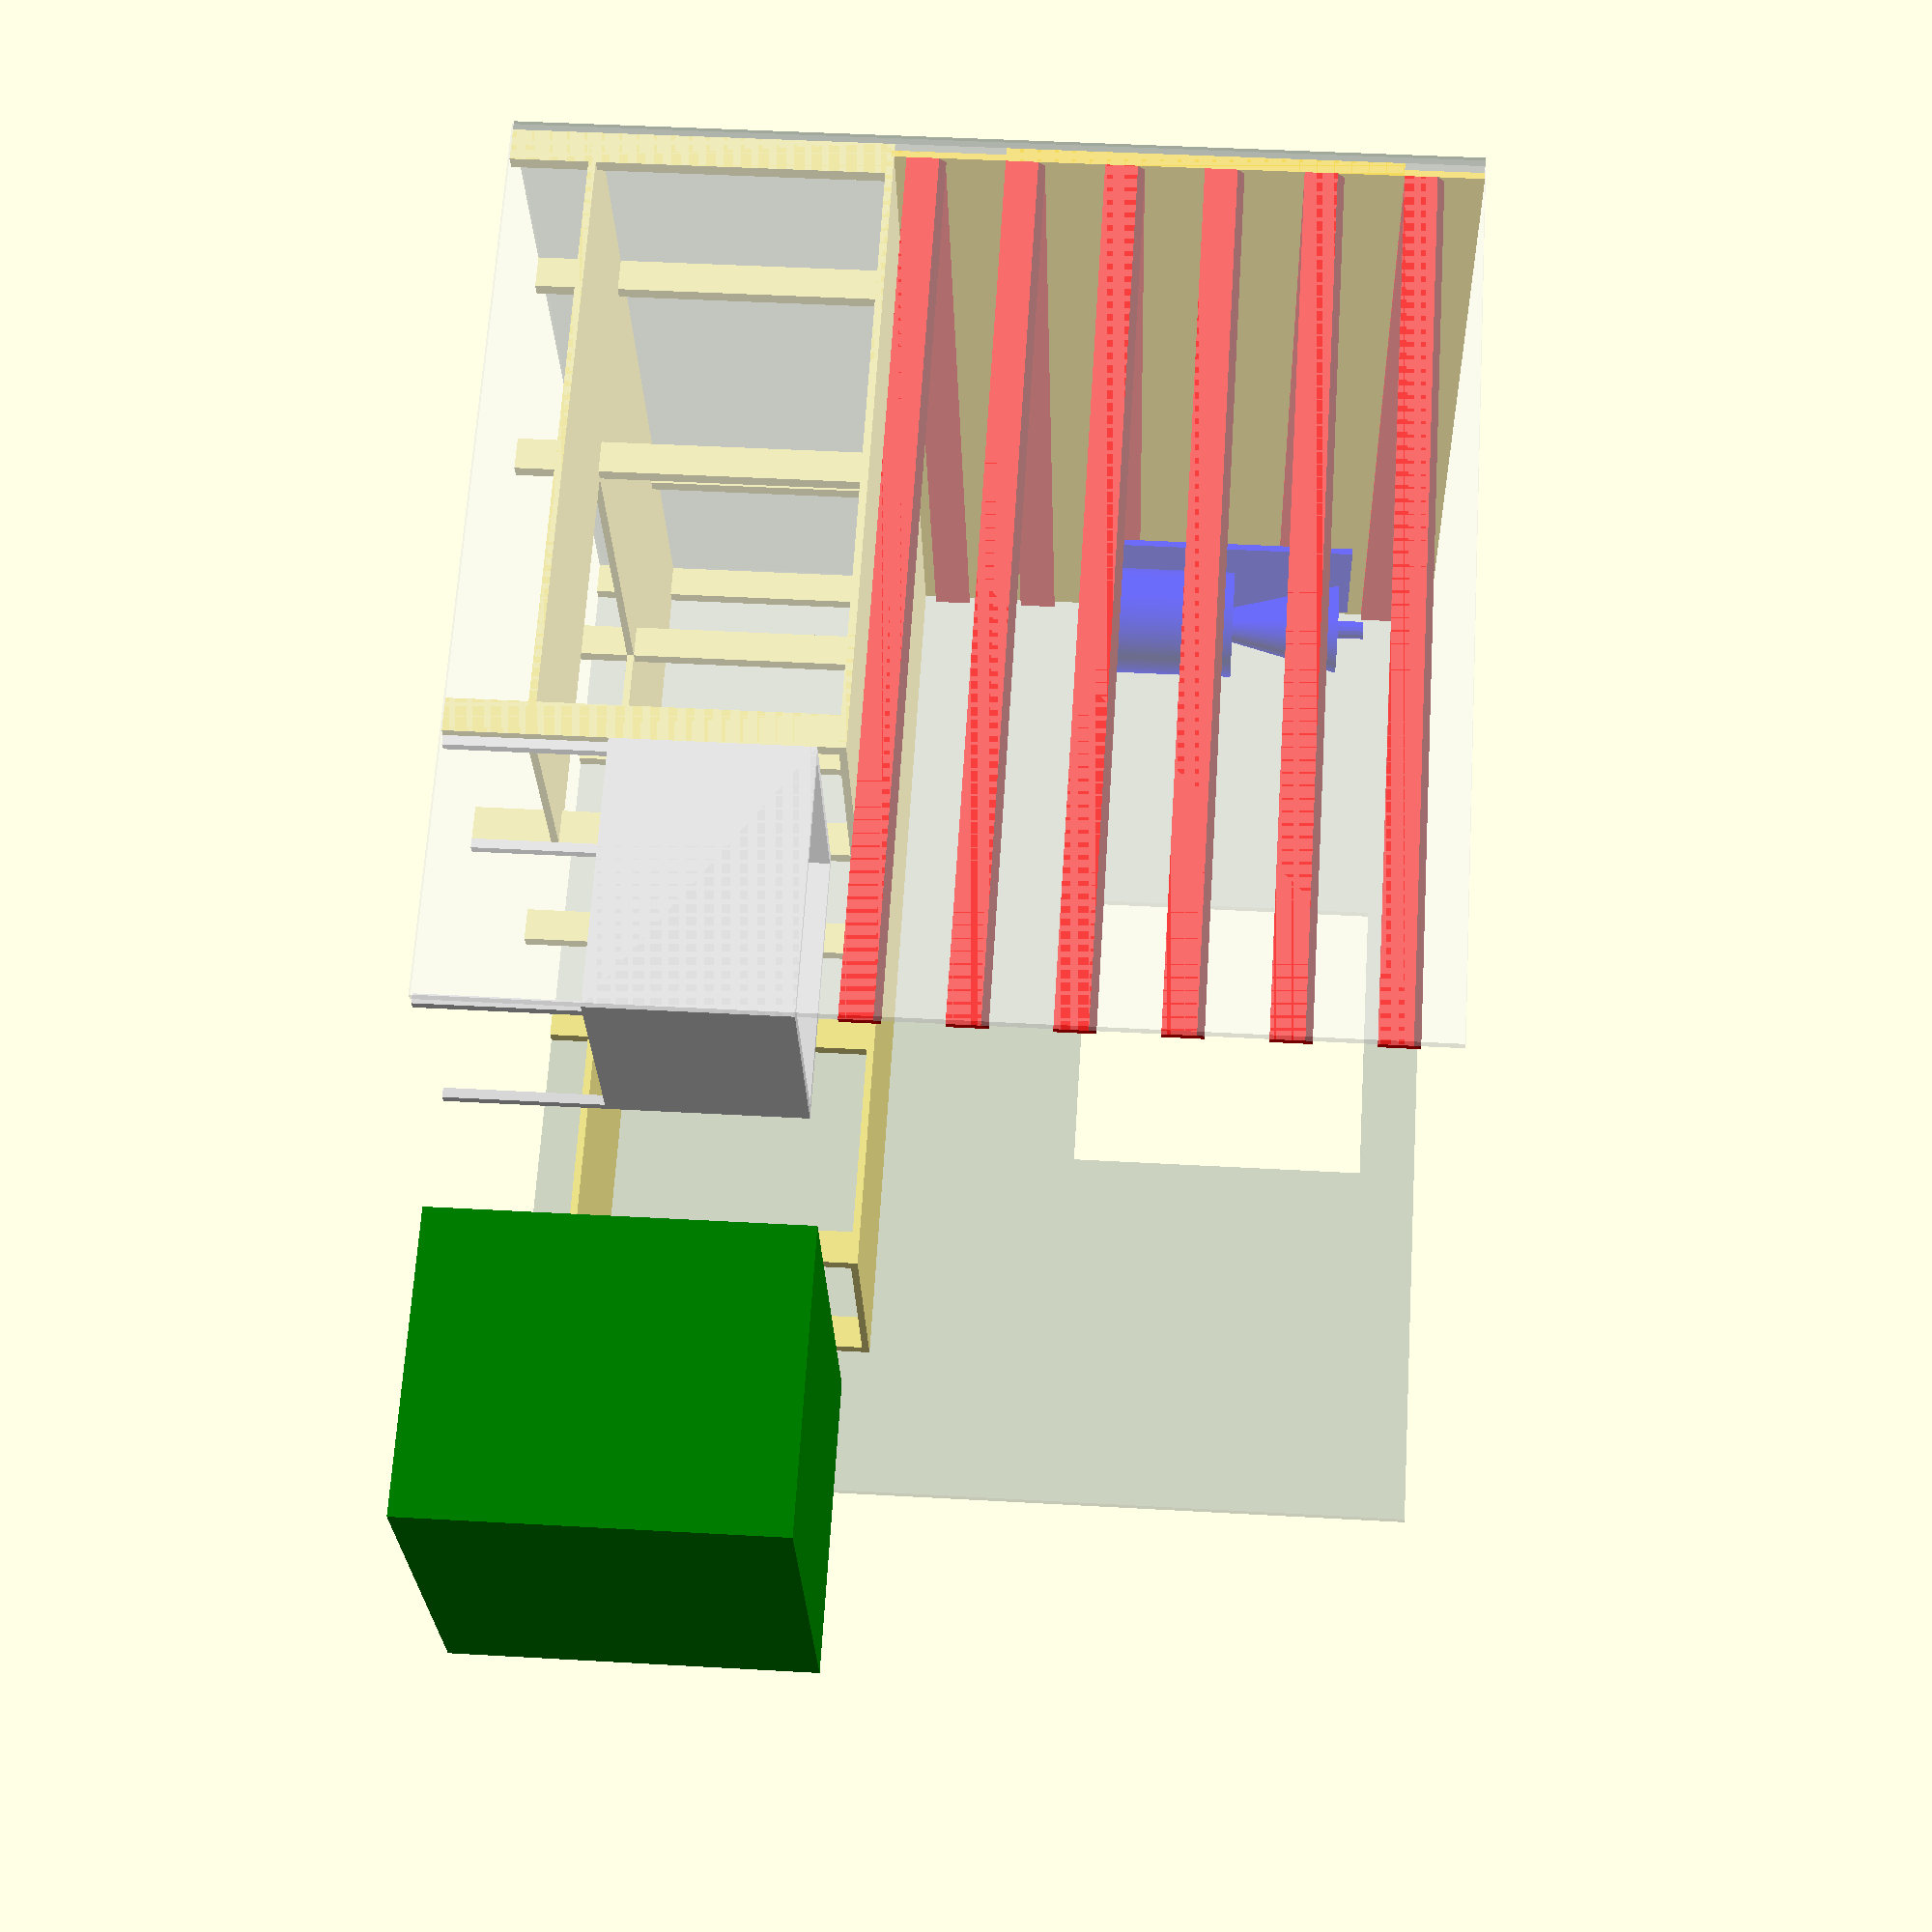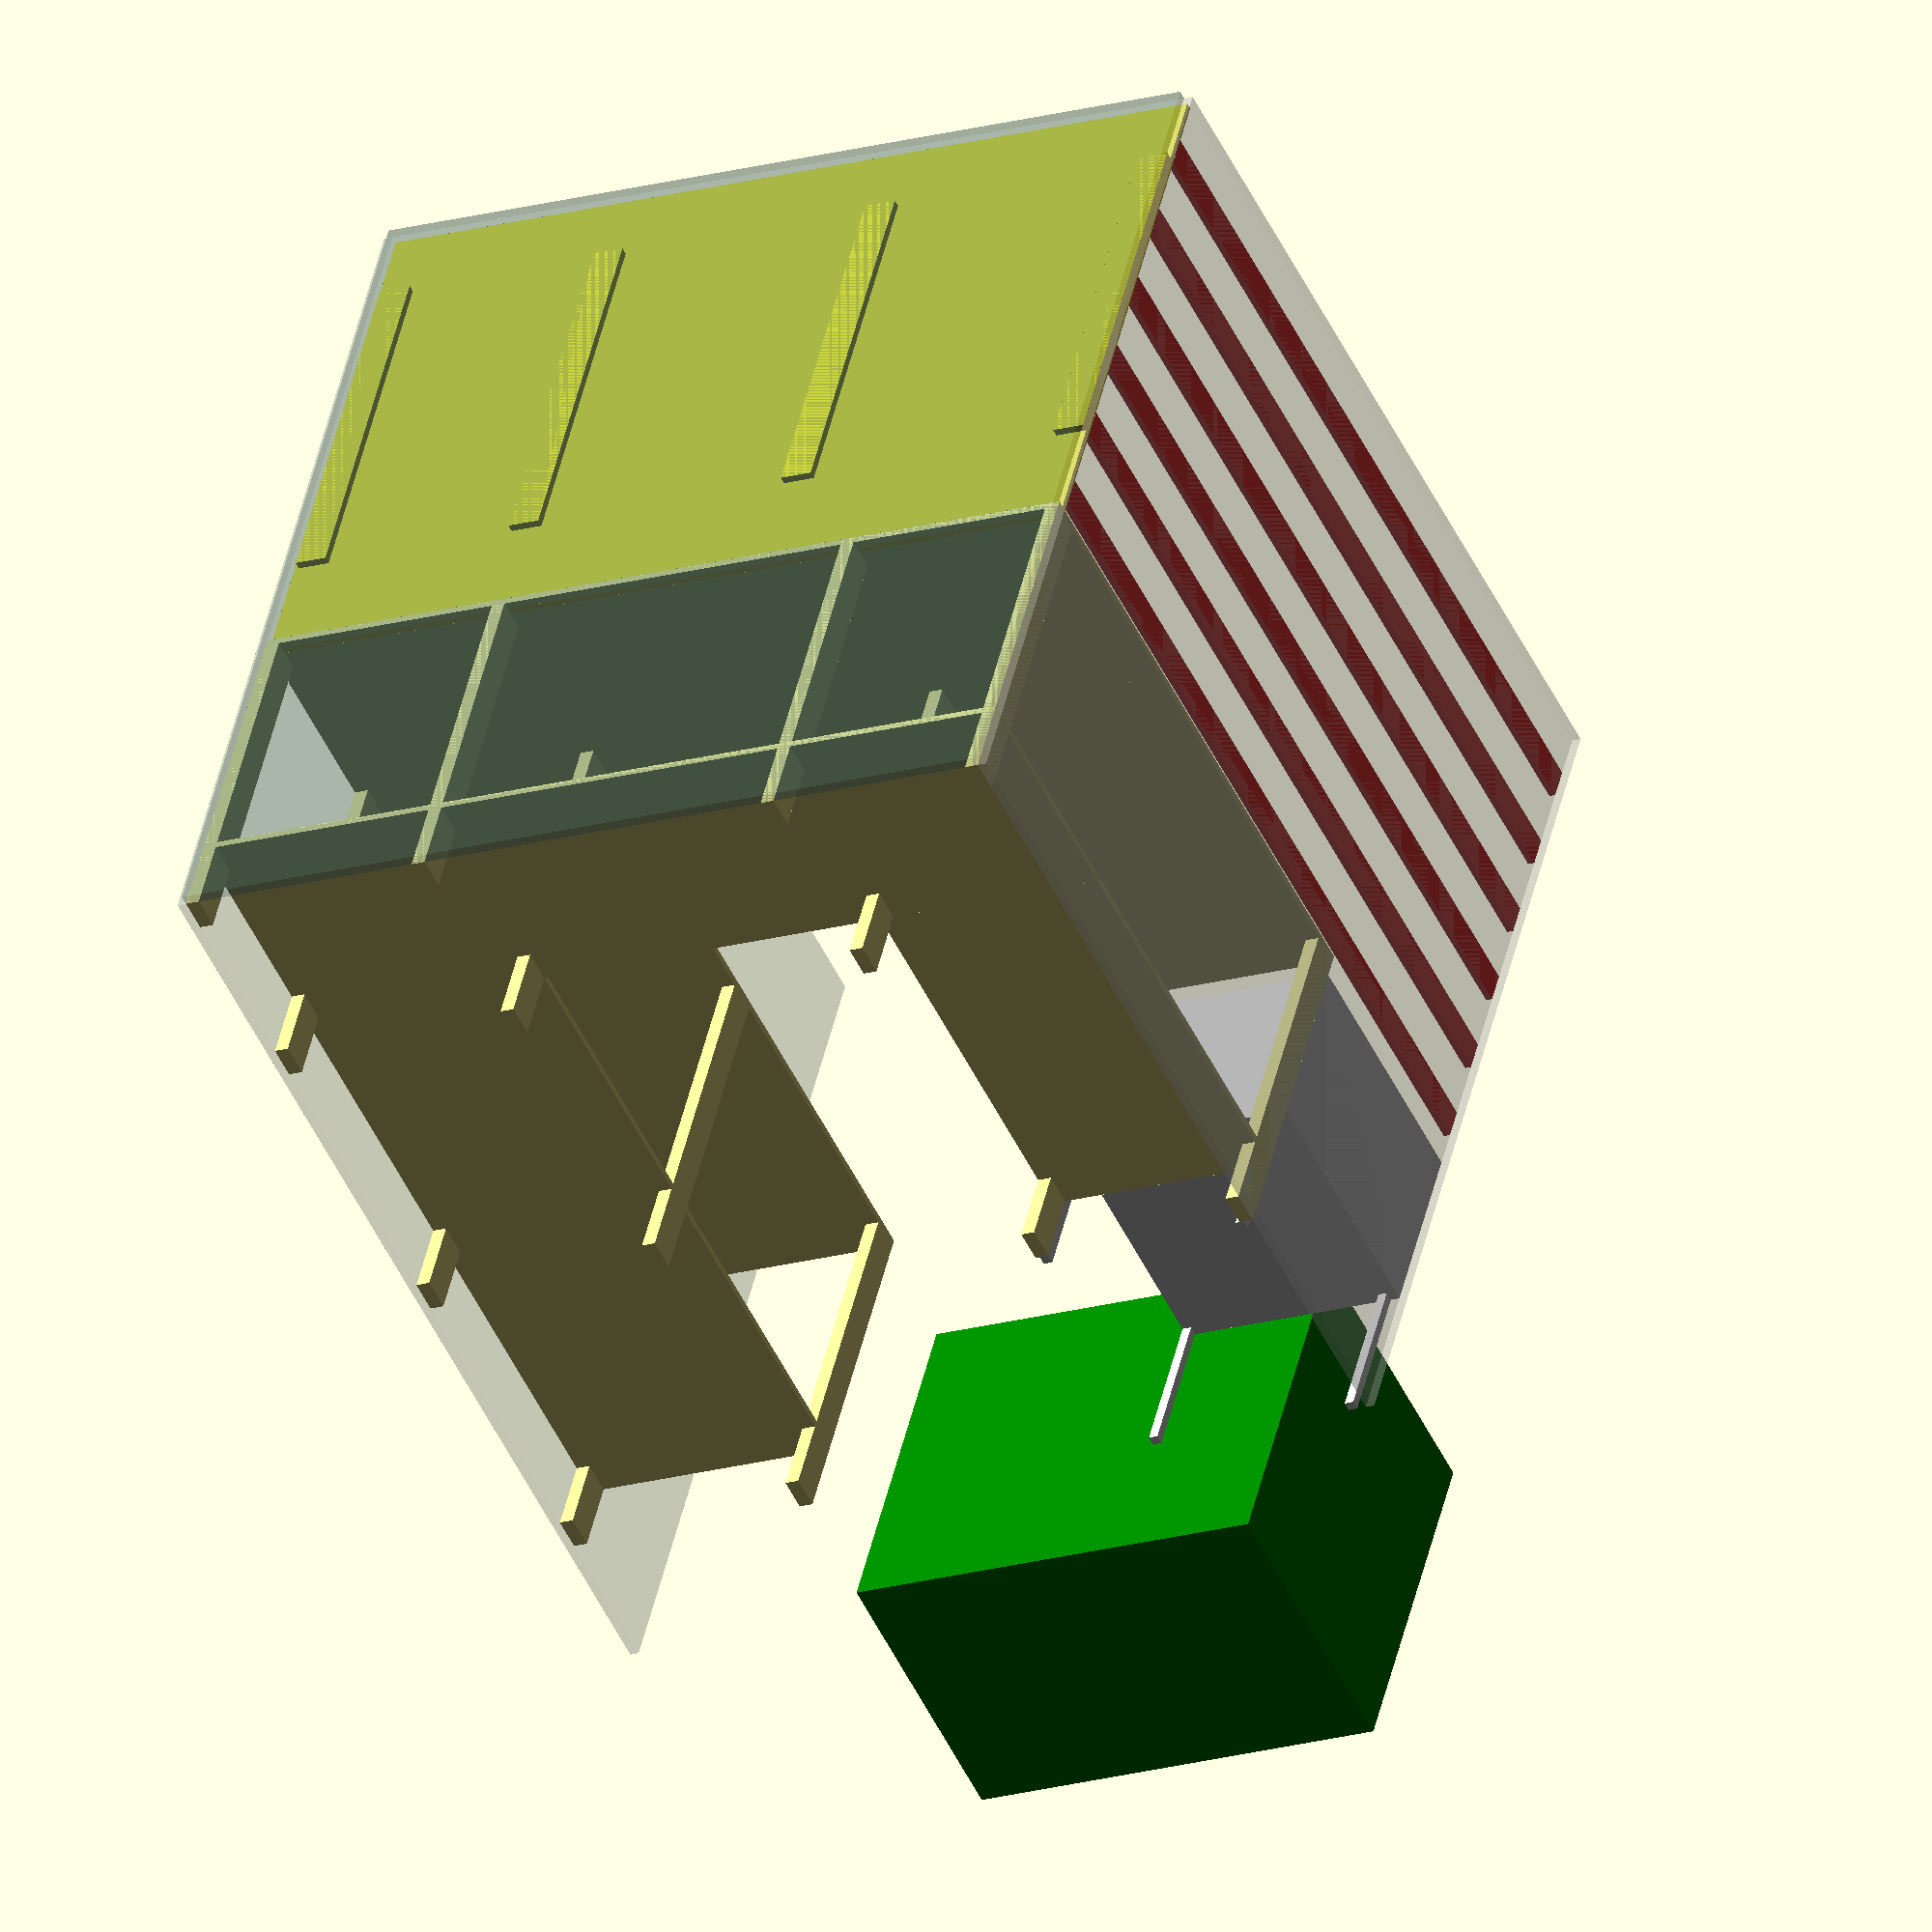
<openscad>
// Workshop Design Experiments
// 8' x 8' wood shop with existing utility sink

// Material Thicknesses
twoBy = 1.5;
fourBy = 3.5;
thinPlywood = 5/25.4;  // 5mm 
plywood = 0.703;  // actual for 3/4 cabinet grade

// Get walls defined
leftWall = 96;
backWall = 93;
rightWall = 112; // TODO
wallHeight = 98; // TODO
wallDepth = 1; // visual only

// French Cleat Design
cleatHeight = 4;  // TODO
cleatThickness = plywood;  // TODO

// Workbench
existingHeight = 38; // TODO




echo("Material", "Part", "Width", "Height", "Z");

studs();
sink();
existingWorkbench();
frenchCleat();
dustCollection();
tableSaw();
walls();

module tableSaw() {
    color("green") 
    translate([20,-140,0])
    cube([46,31,38]);
}
module dustCollection() {
    // TODO add cleats
    // TODO bucket support
    // TODO side supports
    // TODO measurements
    // TODO actual vacuum
    
    color("blue") {
    bucketRadius = 6; // TODO
    bucketHeight = 15; // TODO
    
    deputyRadTop = 5; // TODO
    deputyRadBottom = 2; // TODO
    deputyHeight = 12; // TODO
    deputyPipeRad = 1; // TODO
    
    $fa = .5;
    $fs = .5;
    
    translate([backWall-bucketRadius-4,-bucketRadius-twoBy-2*plywood,60])
    rotate([0,0,-90])
        {
        translate([-bucketRadius-plywood,-bucketRadius-1,-plywood])
        plywood(plywood, bucketRadius*2+2, bucketHeight+deputyHeight+2);
        
        translate([-bucketRadius,-bucketRadius-1,-plywood])
        plywood(bucketRadius*2+2,bucketRadius*2+2,plywood);
        
        cylinder(bucketHeight,bucketRadius,bucketRadius);
            
        translate([0,0,bucketHeight]) {
            cylinder(deputyHeight+3,deputyPipeRad,deputyPipeRad);
            cylinder(deputyHeight,deputyRadBottom,deputyRadTop);
            translate([3,2,deputyHeight-2])
            rotate([0,90,0])
            cylinder(4,deputyPipeRad,deputyPipeRad);
        }
   }
    }
    
}

module frenchCleat() {
    initialCleatHeight = 40;
    cleatSpacing = 6;
    
    // Left wall
    color("red") {
        translate([0,0,initialCleatHeight]) {
            rotate([0,0,270]) {
                translate([(twoBy), 0, 0]) cleat(leftWall-(twoBy), cleatHeight, cleatThickness);
                translate([(twoBy),0, 1*(cleatHeight + cleatSpacing)]) cleat(leftWall-(twoBy), cleatHeight, cleatThickness);
                translate([(twoBy),0, 2*(cleatHeight + cleatSpacing)]) cleat(leftWall-(twoBy), cleatHeight, cleatThickness);
                translate([(twoBy),0, 3*(cleatHeight + cleatSpacing)]) cleat(leftWall-(twoBy), cleatHeight, cleatThickness);
                translate([(twoBy),0, 4*(cleatHeight + cleatSpacing)]) cleat(leftWall-(twoBy), cleatHeight, cleatThickness);
                translate([(twoBy),0, 5*(cleatHeight + cleatSpacing)]) cleat(leftWall-(twoBy), cleatHeight, cleatThickness);
            }
        }
    }
    
    // Back wall
    translate([0,-1*twoBy,existingHeight])
    plywood(backWall, plywood, wallHeight-existingHeight);
    color("red") {
        translate([backWall, -1*(twoBy),initialCleatHeight]) {
            rotate([0,0,180]) {
                cleat(backWall-plywood, cleatHeight, cleatThickness);
                translate([0,0, 1*(cleatHeight + cleatSpacing)]) cleat(backWall-plywood, cleatHeight, cleatThickness);
                translate([0,0, 2*(cleatHeight + cleatSpacing)]) cleat(backWall-plywood, cleatHeight, cleatThickness);
                translate([0,0, 3*(cleatHeight + cleatSpacing)]) cleat(backWall-plywood, cleatHeight, cleatThickness);
                translate([0,0, 4*(cleatHeight + cleatSpacing)]) cleat(backWall-plywood, cleatHeight, cleatThickness);
                translate([0,0, 5*(cleatHeight + cleatSpacing)]) cleat(backWall-plywood, cleatHeight, cleatThickness);
            }
        }
    }
}

module cleat(w,h,t){
    // Lifted from: https://en.wikibooks.org/wiki/OpenSCAD_User_Manual/Primitive_Solids
    cleatFaces=[
        [0,1,2,3],  // bottom
        [4,5,1,0],  // front
        [7,6,5,4],  // top
        [5,6,2,1],  // right
        [6,7,3,2],  // back
        [7,4,0,3]]; // left
    
    cleatPoints=[
        // Bottom Four
        [0,0,0], 
        [w,0,0], 
        [w,t,0],
        [0,t,0],
        [0,0,h-t],
        [w,0,h-t],
        [w,t,h],
        [0,t,h]];
    polyhedron(cleatPoints, cleatFaces);
    echo("Plywood", "cleat", w, h);
}

module plywood(l,w,h) {
    cube([l,w,h]);
    echo("Plywood", "cut", l,w,h);
}

module existingWorkbench() {
    color("khaki") {

        translate([0,0,existingHeight]) {
            //left
            translate([0,-68,0])
            cube([25.5,68,.75]);
            //back
            translate([0,-25.5,0])
            cube([93,25.5,.75]);
            //right
            translate([65,-96,0])
            cube([28,96,.75]);
        }

        translate([0,0,8]) {
            //left
            translate([0,-68,0])
            cube([25.5,68,.75]);
            //back
            translate([0,-25.5,0])
            cube([93,25.5,.75]);
            //right
            translate([65,-96,0])
            cube([28,96,.75]);
        }


        // Left legs
        translate([0,-3.5,0])
        cube([1.5,3.5,existingHeight]);
        translate([0,-68,0])
        cube([1.5,3.5,existingHeight]);
        // Second Row
        translate([24,0,0]) {
            translate([0,-3.5,0])
            cube([1.5,3.5,existingHeight]);
            translate([0,-25.5,0])
            cube([1.5,3.5,existingHeight]);
            translate([0,-68,0])
            cube([1.5,3.5,existingHeight]);
        }
        // Third Row
        translate([65,0,0]) {
            translate([0,-3.5,0])
            cube([1.5,3.5,existingHeight]);
            translate([0,-25.5,0])
            cube([1.5,3.5,existingHeight]);
            translate([0,-60.5,0])
            cube([1.5,3.5,existingHeight]);
            translate([0,-96,0])
            cube([1.5,3.5,existingHeight]);
        }
        // Fourth Row
        translate([backWall-1.5,0,0]) {
            translate([0,-3.5,0])
            cube([1.5,3.5,existingHeight]);
            translate([0,-25.5,0])
            cube([1.5,3.5,existingHeight]);
            translate([0,-60.5,0])
            cube([1.5,3.5,existingHeight]);
            translate([0,-96,0])
            cube([1.5,3.5,existingHeight]);
        }
    }
}


module walls() {

        // Walls
        // Block Walls
    color("DarkSlateGray",0.25) {
        //back wall
        cube([backWall,wallDepth,wallHeight]);
        // window wall
        difference() {
            translate([backWall,-rightWall,0]) cube([wallDepth,rightWall,wallHeight]);
            translate([backWall-1,-rightWall/2-16,60]) cube([wallDepth*2+1,32,32]);
        }
    }
        // Drywall Wall
        color("white", 0.25) {
        translate([-wallDepth,-leftWall,0]) cube([wallDepth,leftWall,wallHeight]);
    }

}

module sink() {
    color("Gainsboro") 
    translate([0,-96, 16]) {
        difference(){
            cube([25,28,20]);
            translate([1,1,1]) cube([23,26,20]);
        }
    }
    color("Gainsboro") 
    translate([0,-96,0]){
        translate([1,0,0]) cube([1,1,20]);
        translate([24,0,0]) cube([1,1,20]);
        translate([24,27,0]) cube([1,1,20]);
        translate([1,27,0]) cube([1,1,20]);
       
    }
}

module studs() {
    // TODO measure
    translate([0,-1.5,50]){
        translate([0,0,0])cube([3.5,1.5,40]);
        translate([32,0,0])cube([3.5,1.5,40]);
        translate([64,0,0])cube([3.5,1.5,40]);
        translate([89,0,0])cube([3.5,1.5,40]);


    }
}
</openscad>
<views>
elev=317.2 azim=66.7 roll=273.9 proj=p view=wireframe
elev=133.8 azim=205.4 roll=347.4 proj=o view=solid
</views>
